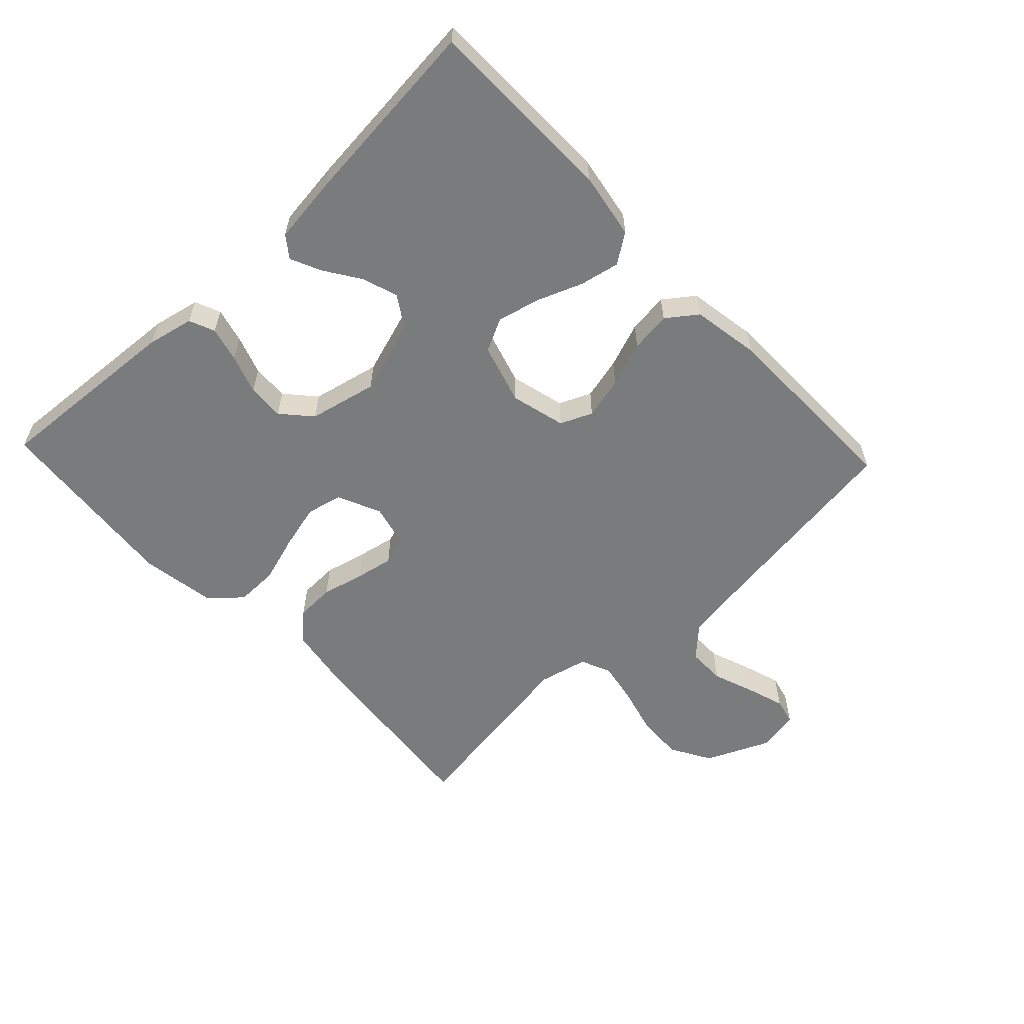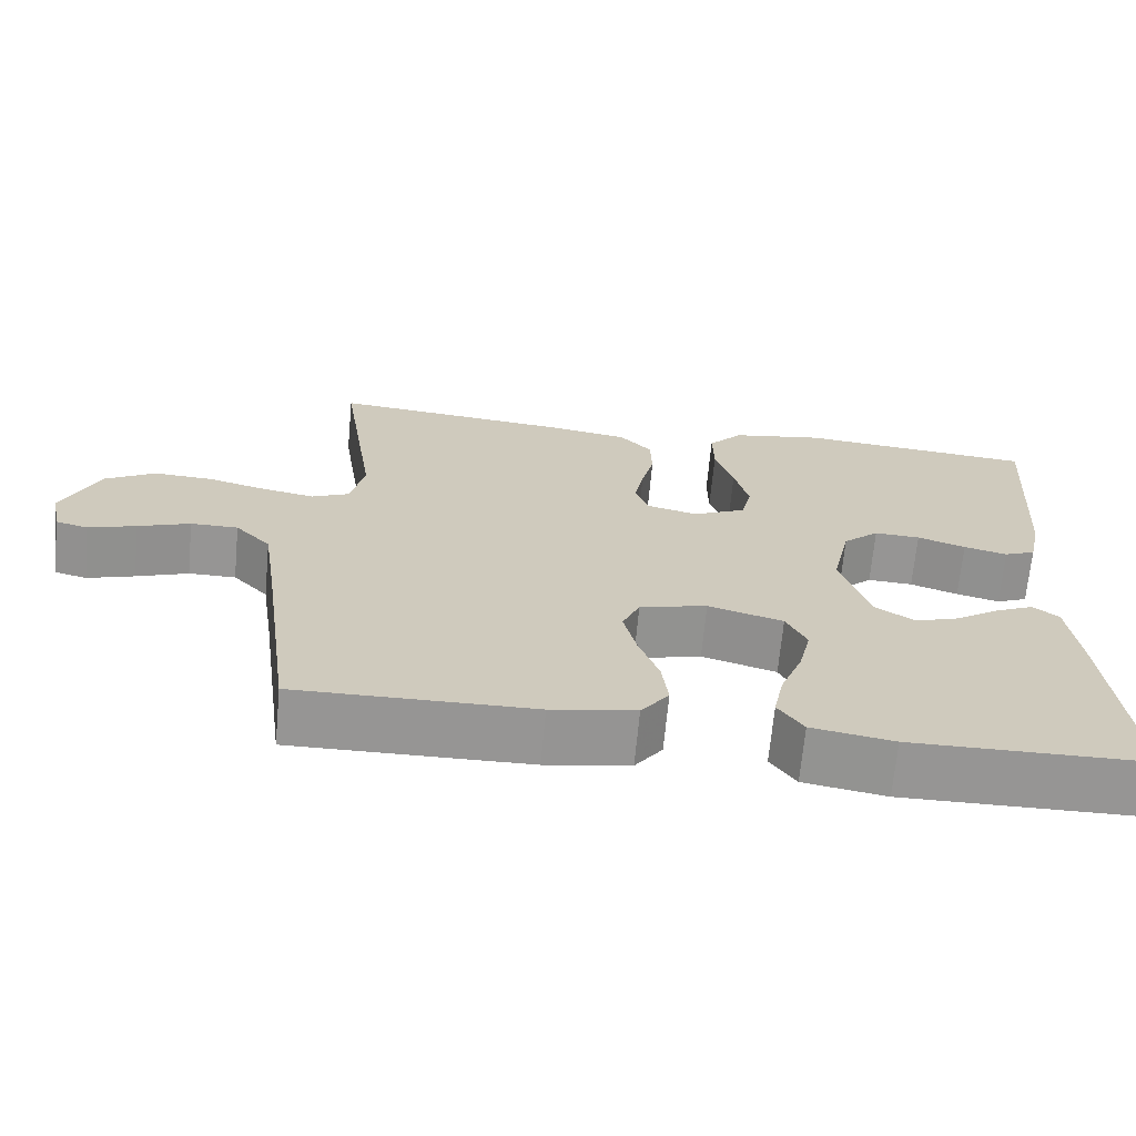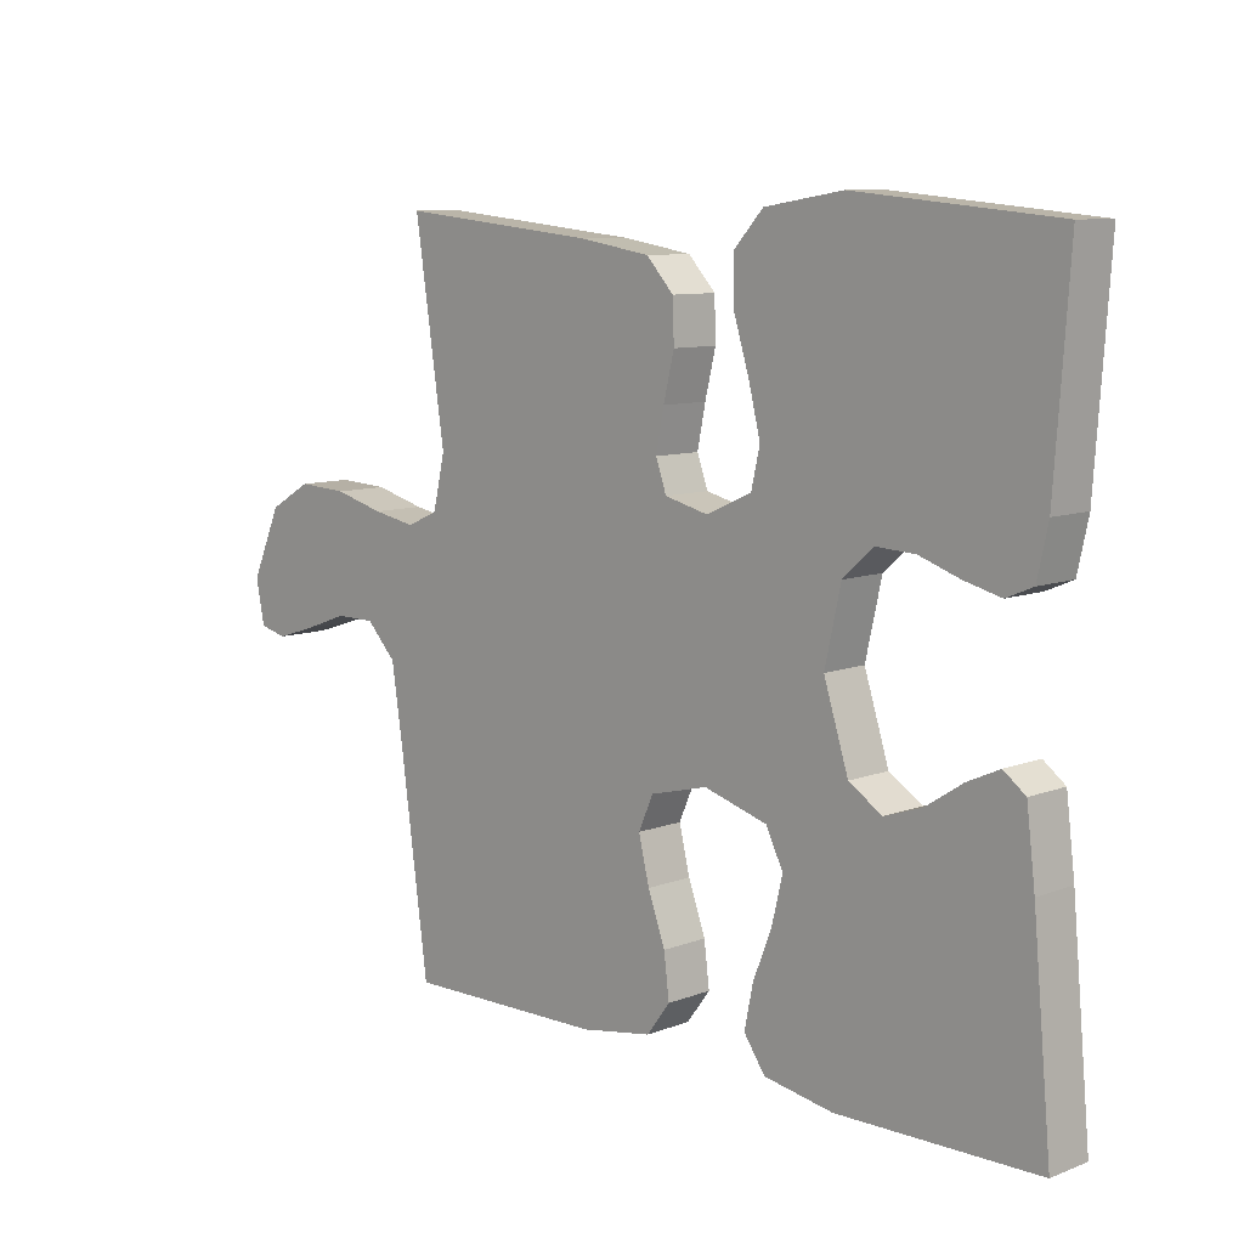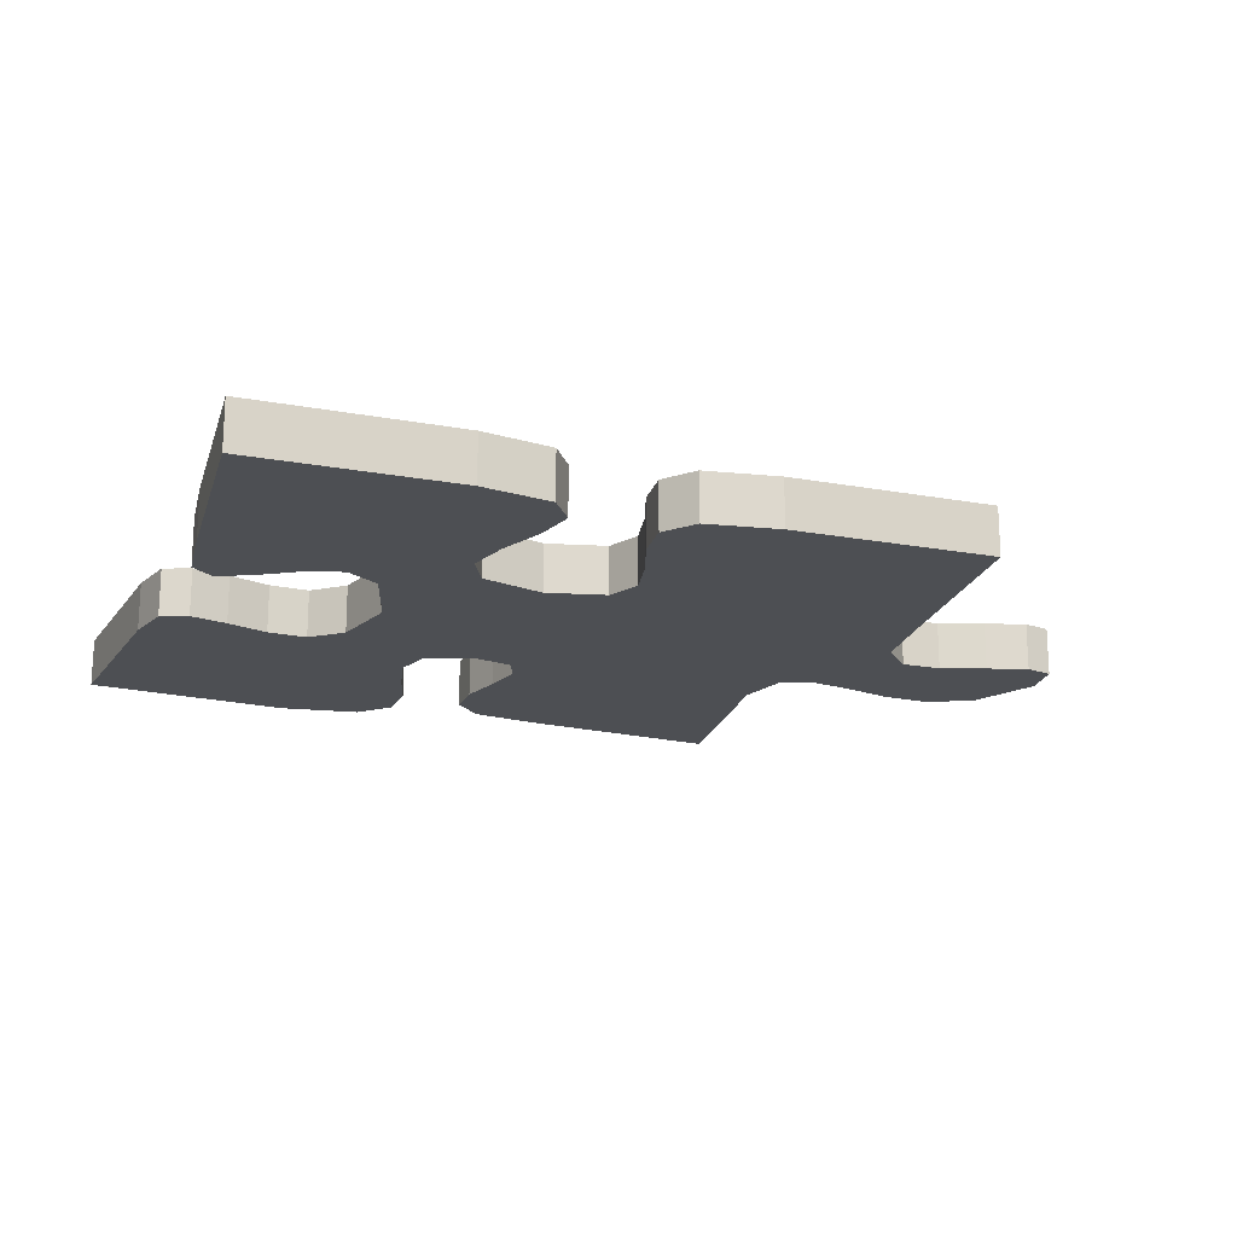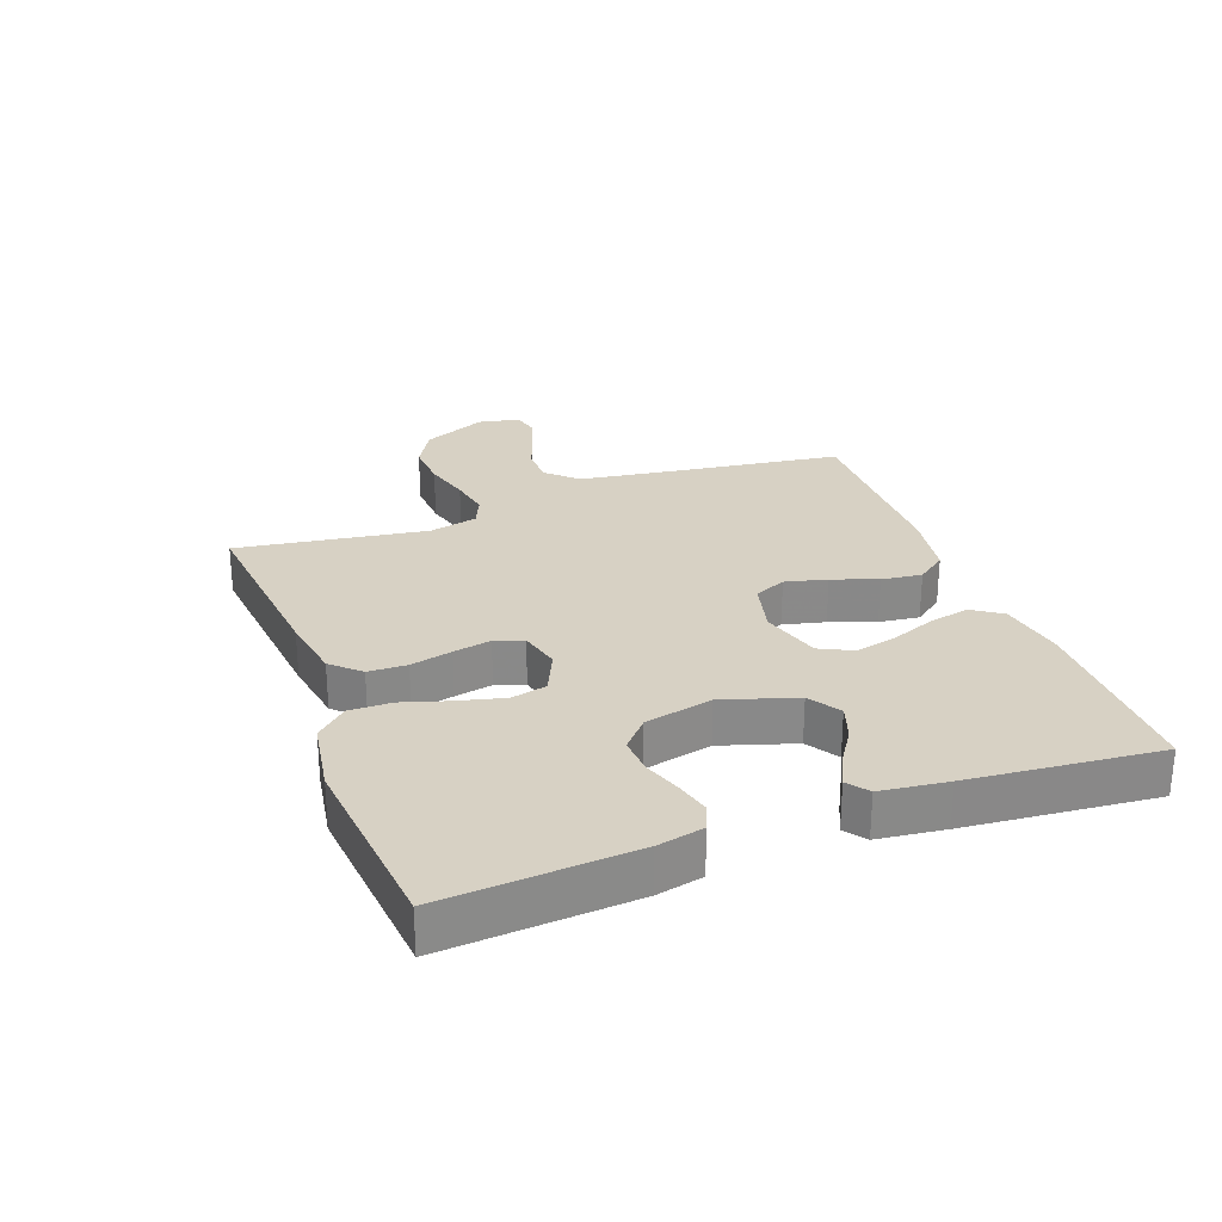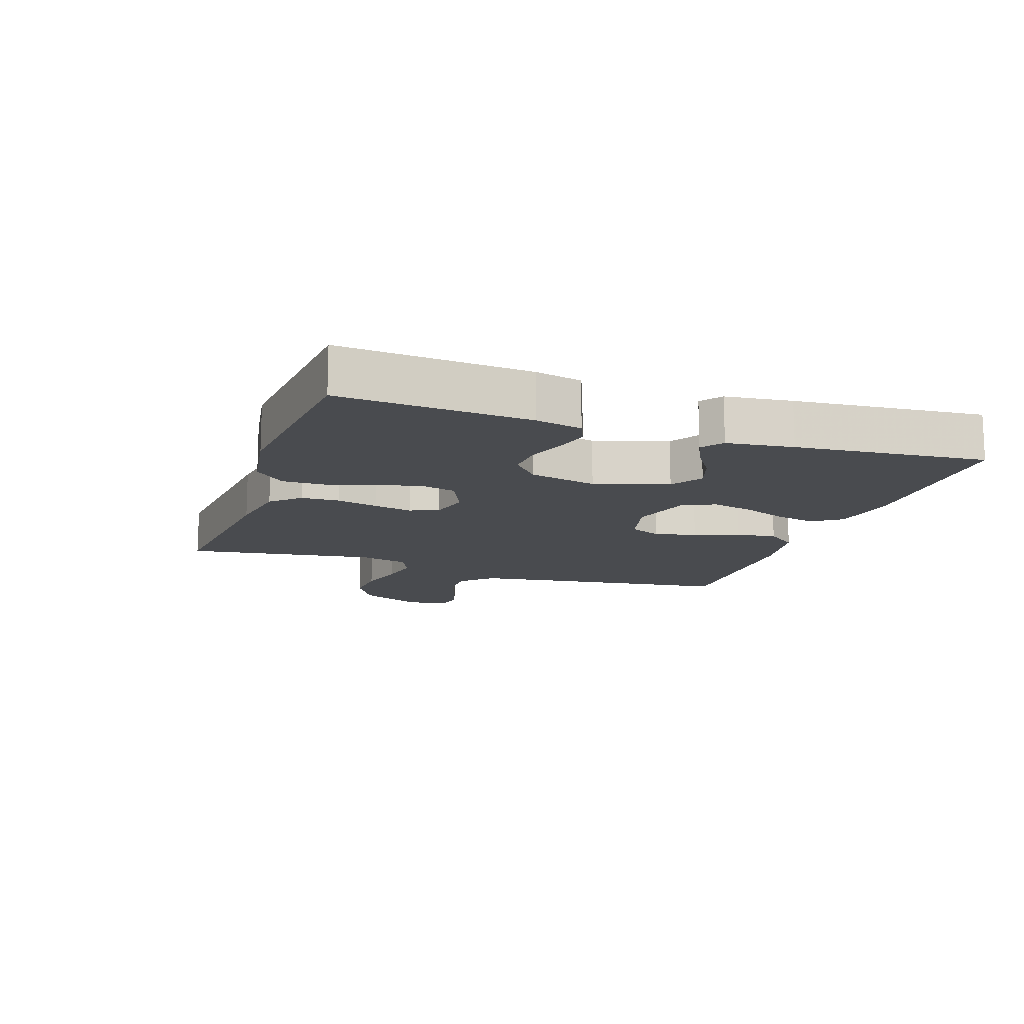
<metadata>
{"format":"obj","ext":"obj","renderer":"f3d","projection":"perspective","resolution":1024,"background":"white","views":[{"elev":-58.3,"azim":133.4,"up":"+Y"},{"elev":-67.6,"azim":-5.3,"up":"+Z"},{"elev":9.3,"azim":45.0,"up":"+Z"},{"elev":-17.9,"azim":159.3,"up":"+Y"},{"elev":27.1,"azim":69.6,"up":"+Y"},{"elev":-13.7,"azim":71.1,"up":"+Y"}]}
</metadata>
<code>
v -0.5 0.07 -0.5
v -0.541 0.07 -0.2
v -0.559 0.07 -0.079
v -0.604 0.07 -0.032
v -0.664 0.07 -0.032
v -0.73 0.07 -0.056
v -0.79 0.07 -0.075
v -0.831 0.07 -0.065
v -0.844 0.07 0
v -0.799 0.07 0.101
v -0.735 0.07 0.138
v -0.66 0.07 0.134
v -0.585 0.07 0.114
v -0.52 0.07 0.102
v -0.473 0.07 0.123
v -0.455 0.07 0.2
v -0.5 0.07 0.5
v -0.2 0.07 0.47
v -0.096 0.07 0.453
v -0.055 0.07 0.409
v -0.053 0.07 0.348
v -0.069 0.07 0.282
v -0.081 0.07 0.222
v -0.065 0.07 0.177
v 0 0.07 0.161
v 0.068 0.07 0.192
v 0.081 0.07 0.248
v 0.063 0.07 0.32
v 0.04 0.07 0.394
v 0.039 0.07 0.461
v 0.083 0.07 0.509
v 0.2 0.07 0.528
v 0.5 0.07 0.5
v 0.479 0.07 0.2
v 0.463 0.07 0.127
v 0.423 0.07 0.11
v 0.368 0.07 0.124
v 0.307 0.07 0.145
v 0.249 0.07 0.148
v 0.203 0.07 0.107
v 0.179 0.07 0
v 0.216 0.07 -0.116
v 0.266 0.07 -0.148
v 0.322 0.07 -0.129
v 0.378 0.07 -0.092
v 0.426 0.07 -0.07
v 0.459 0.07 -0.095
v 0.472 0.07 -0.2
v 0.5 0.07 -0.5
v 0.2 0.07 -0.503
v 0.096 0.07 -0.485
v 0.064 0.07 -0.439
v 0.077 0.07 -0.376
v 0.105 0.07 -0.305
v 0.121 0.07 -0.238
v 0.095 0.07 -0.186
v 0 0.07 -0.158
v -0.086 0.07 -0.18
v -0.108 0.07 -0.23
v -0.092 0.07 -0.296
v -0.066 0.07 -0.367
v -0.058 0.07 -0.431
v -0.093 0.07 -0.478
v -0.2 0.07 -0.496
v -0.5 0 -0.5
v -0.541 0 -0.2
v -0.559 0 -0.079
v -0.604 0 -0.032
v -0.664 0 -0.032
v -0.73 0 -0.056
v -0.79 0 -0.075
v -0.831 0 -0.065
v -0.844 0 0
v -0.799 0 0.101
v -0.735 0 0.138
v -0.66 0 0.134
v -0.585 0 0.114
v -0.52 0 0.102
v -0.473 0 0.123
v -0.455 0 0.2
v -0.5 0 0.5
v -0.2 0 0.47
v -0.096 0 0.453
v -0.055 0 0.409
v -0.053 0 0.348
v -0.069 0 0.282
v -0.081 0 0.222
v -0.065 0 0.177
v 0 0 0.161
v 0.068 0 0.192
v 0.081 0 0.248
v 0.063 0 0.32
v 0.04 0 0.394
v 0.039 0 0.461
v 0.083 0 0.509
v 0.2 0 0.528
v 0.5 0 0.5
v 0.479 0 0.2
v 0.463 0 0.127
v 0.423 0 0.11
v 0.368 0 0.124
v 0.307 0 0.145
v 0.249 0 0.148
v 0.203 0 0.107
v 0.179 0 0
v 0.216 0 -0.116
v 0.266 0 -0.148
v 0.322 0 -0.129
v 0.378 0 -0.092
v 0.426 0 -0.07
v 0.459 0 -0.095
v 0.472 0 -0.2
v 0.5 0 -0.5
v 0.2 0 -0.503
v 0.096 0 -0.485
v 0.064 0 -0.439
v 0.077 0 -0.376
v 0.105 0 -0.305
v 0.121 0 -0.238
v 0.095 0 -0.186
v 0 0 -0.158
v -0.086 0 -0.18
v -0.108 0 -0.23
v -0.092 0 -0.296
v -0.066 0 -0.367
v -0.058 0 -0.431
v -0.093 0 -0.478
v -0.2 0 -0.496
f 63 64 1 2
f 60 61 62 63
f 59 60 63 2
f 58 59 2 3
f 57 58 3 4
f 51 52 53 54
f 51 54 55
f 50 51 55
f 49 50 55
f 48 49 55 56
f 44 45 46 47
f 43 44 47 48
f 35 36 37 38
f 33 34 35 38
f 33 38 39
f 32 33 39 40
f 28 29 30 31
f 27 28 31 32
f 26 27 32 40
f 19 20 21 22
f 19 22 23
f 16 17 18 19
f 15 16 19 23
f 14 15 23 24
f 10 11 12 13
f 10 13 14
f 9 10 14
f 5 6 7 8
f 5 8 9 14
f 43 48 56 57
f 42 43 57 4
f 41 42 4
f 25 26 40 41
f 14 24 25 41
f 4 5 14 41
f 66 65 128 127
f 127 126 125 124
f 66 127 124 123
f 67 66 123 122
f 68 67 122 121
f 118 117 116 115
f 119 118 115
f 119 115 114
f 119 114 113
f 120 119 113 112
f 111 110 109 108
f 112 111 108 107
f 102 101 100 99
f 102 99 98 97
f 103 102 97
f 104 103 97 96
f 95 94 93 92
f 96 95 92 91
f 104 96 91 90
f 86 85 84 83
f 87 86 83
f 83 82 81 80
f 87 83 80 79
f 88 87 79 78
f 77 76 75 74
f 78 77 74
f 78 74 73
f 72 71 70 69
f 78 73 72 69
f 121 120 112 107
f 68 121 107 106
f 68 106 105
f 105 104 90 89
f 105 89 88 78
f 105 78 69 68
f 1 65 66 2
f 2 66 67 3
f 3 67 68 4
f 4 68 69 5
f 5 69 70 6
f 6 70 71 7
f 7 71 72 8
f 8 72 73 9
f 9 73 74 10
f 10 74 75 11
f 11 75 76 12
f 12 76 77 13
f 13 77 78 14
f 14 78 79 15
f 15 79 80 16
f 16 80 81 17
f 17 81 82 18
f 18 82 83 19
f 19 83 84 20
f 20 84 85 21
f 21 85 86 22
f 22 86 87 23
f 23 87 88 24
f 24 88 89 25
f 25 89 90 26
f 26 90 91 27
f 27 91 92 28
f 28 92 93 29
f 29 93 94 30
f 30 94 95 31
f 31 95 96 32
f 32 96 97 33
f 33 97 98 34
f 34 98 99 35
f 35 99 100 36
f 36 100 101 37
f 37 101 102 38
f 38 102 103 39
f 39 103 104 40
f 40 104 105 41
f 41 105 106 42
f 42 106 107 43
f 43 107 108 44
f 44 108 109 45
f 45 109 110 46
f 46 110 111 47
f 47 111 112 48
f 48 112 113 49
f 49 113 114 50
f 50 114 115 51
f 51 115 116 52
f 52 116 117 53
f 53 117 118 54
f 54 118 119 55
f 55 119 120 56
f 56 120 121 57
f 57 121 122 58
f 58 122 123 59
f 59 123 124 60
f 60 124 125 61
f 61 125 126 62
f 62 126 127 63
f 63 127 128 64
f 64 128 65 1

</code>
